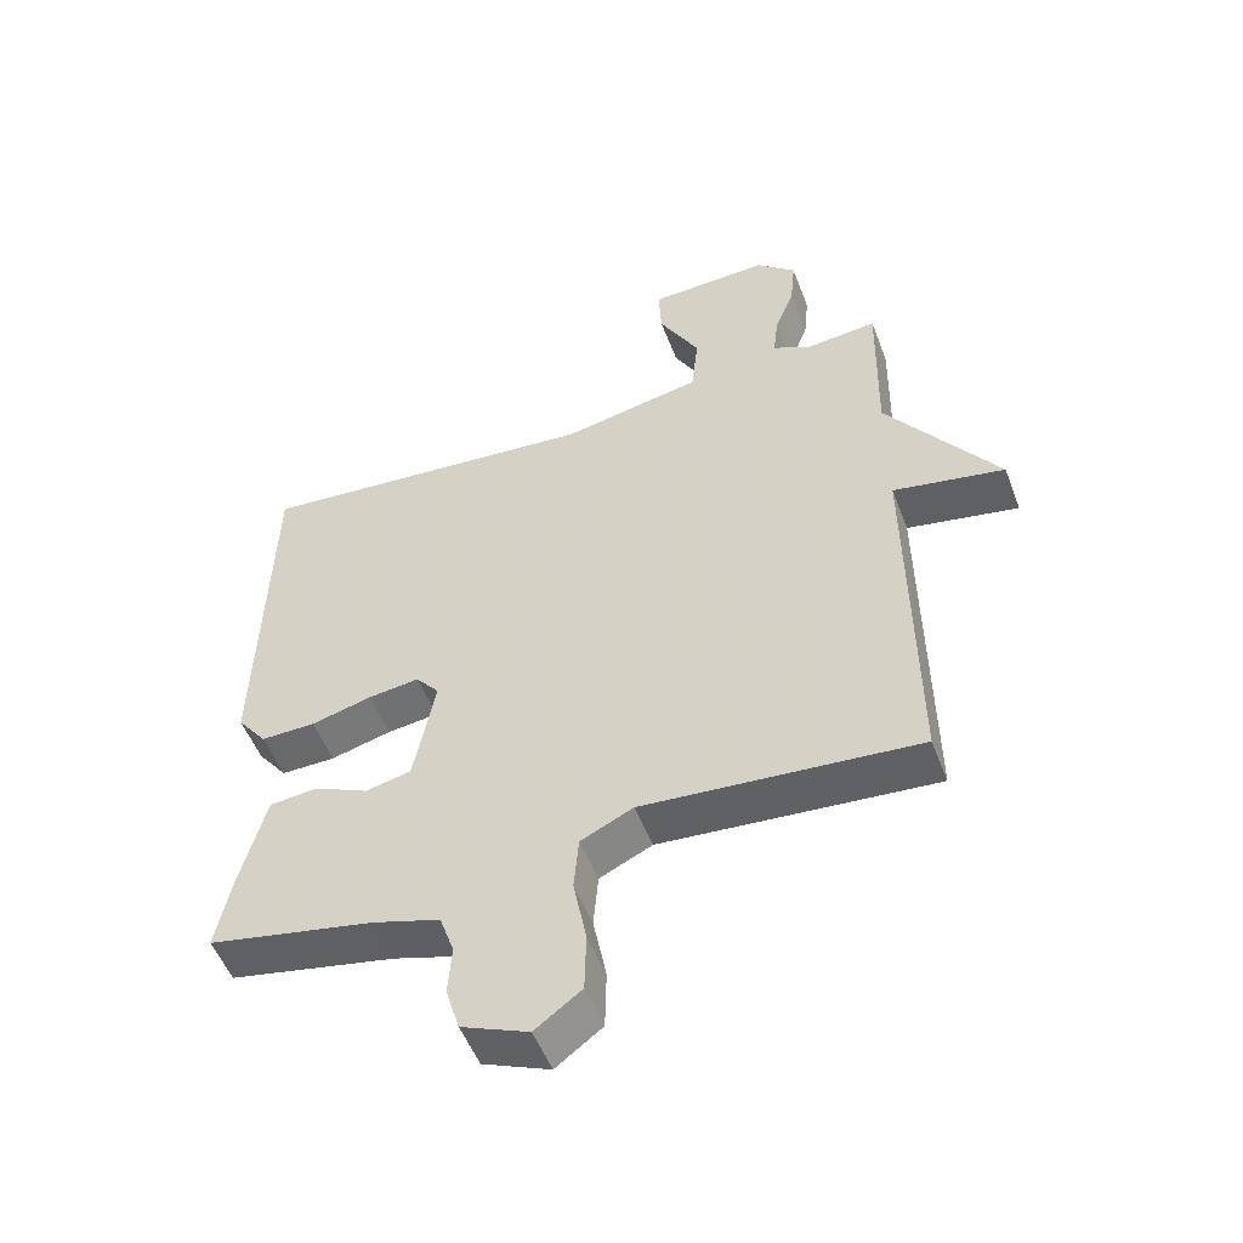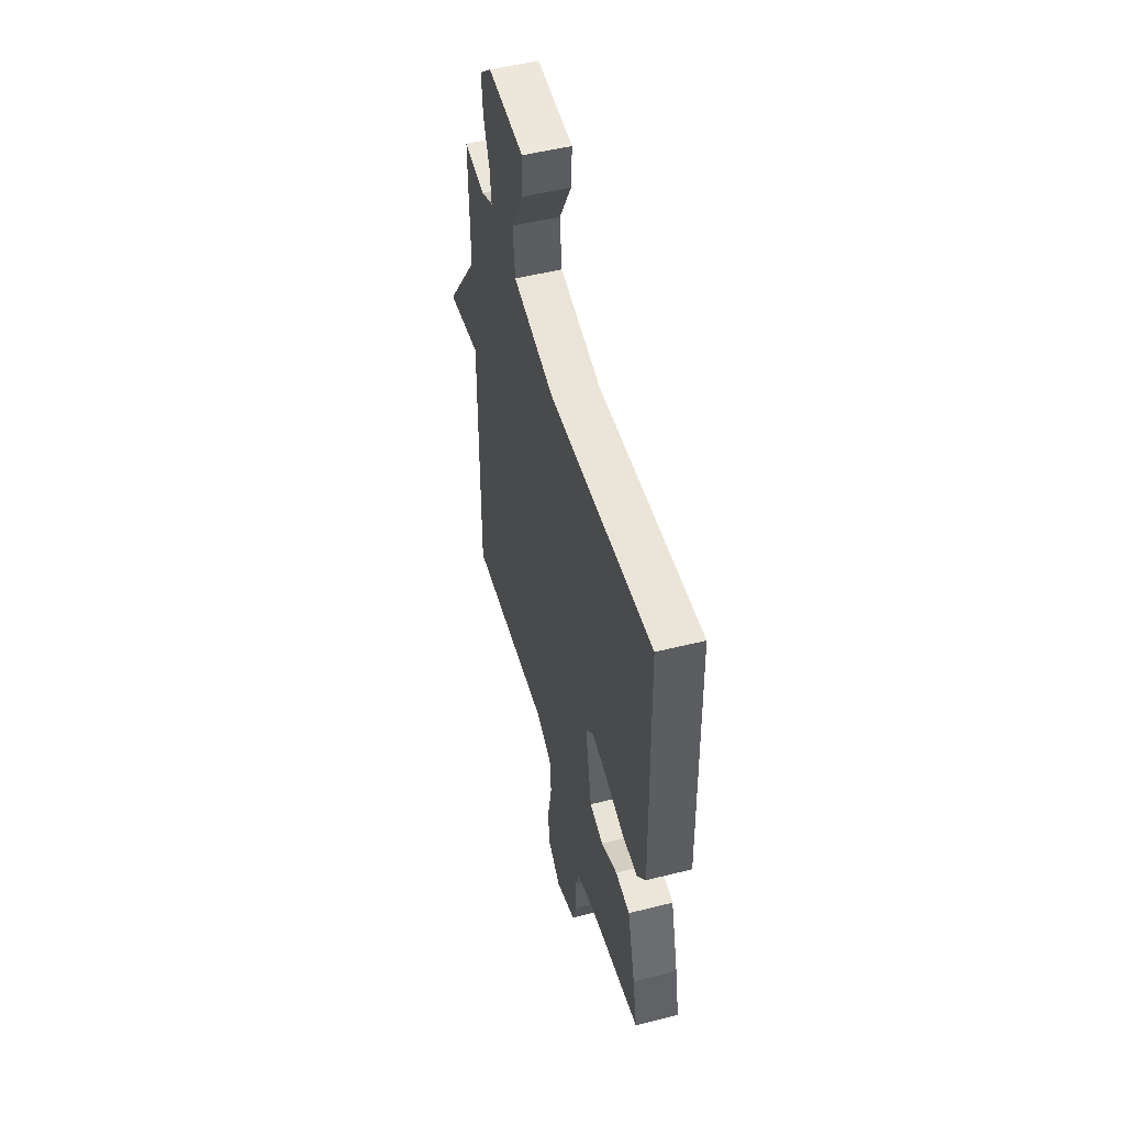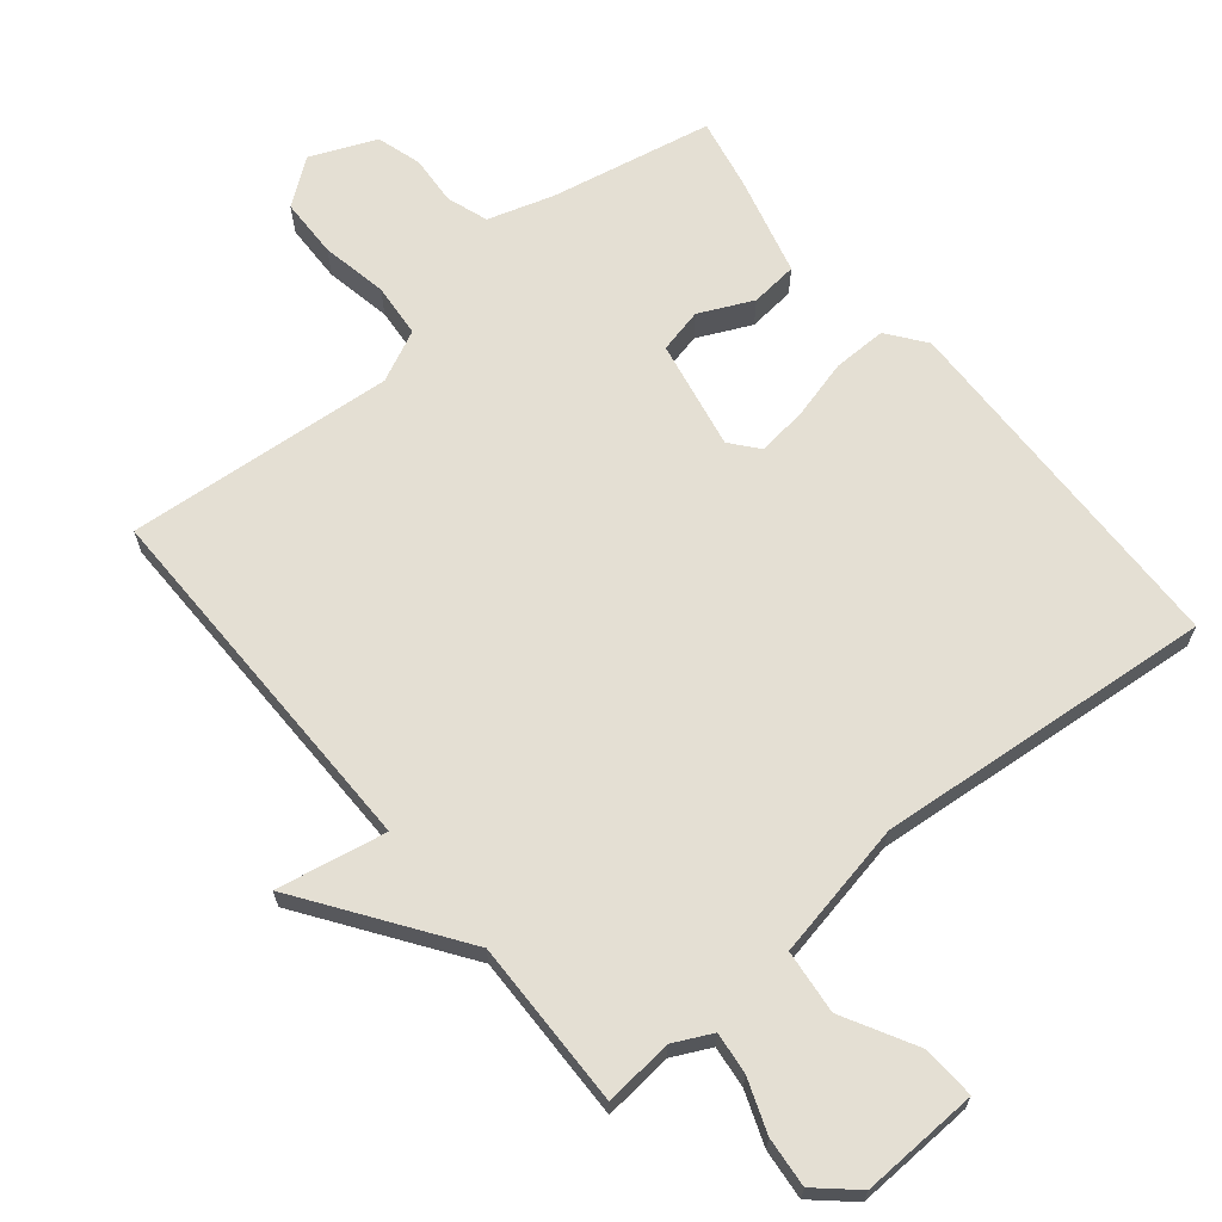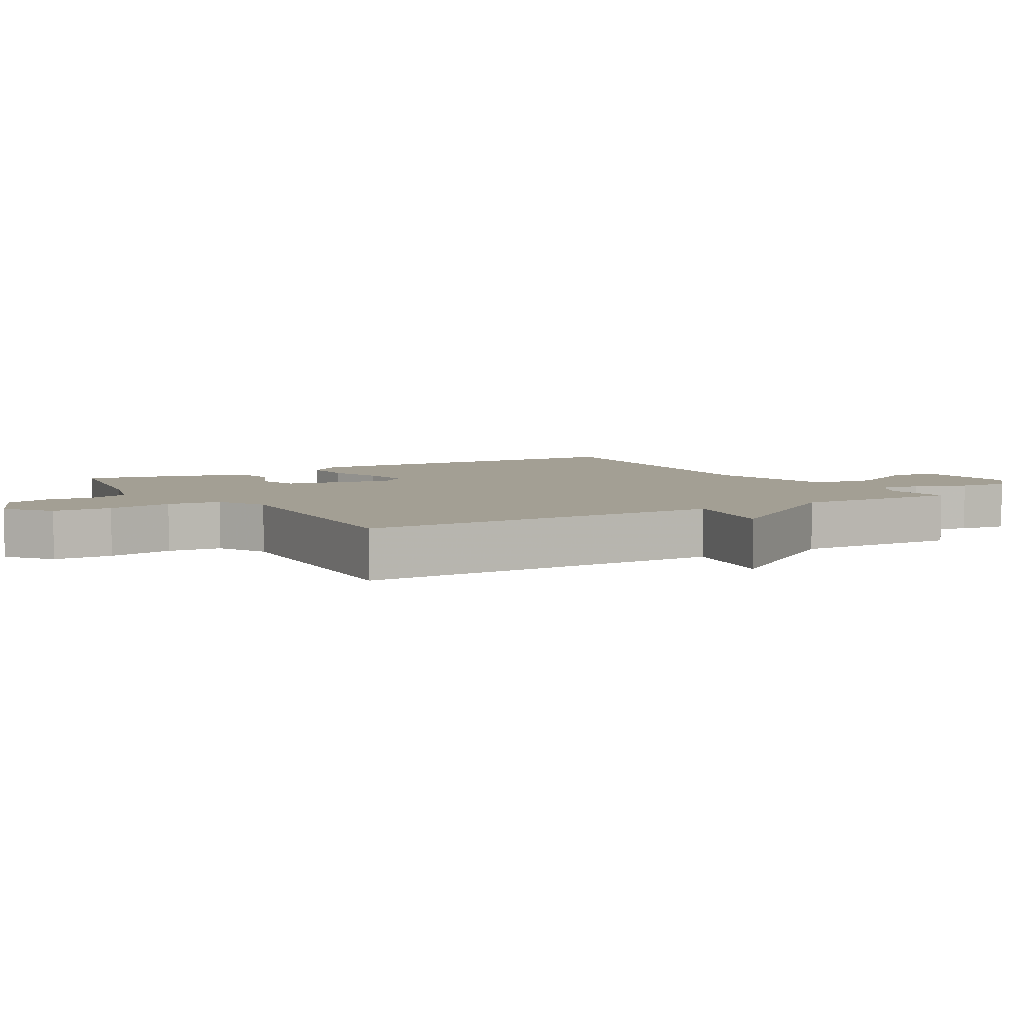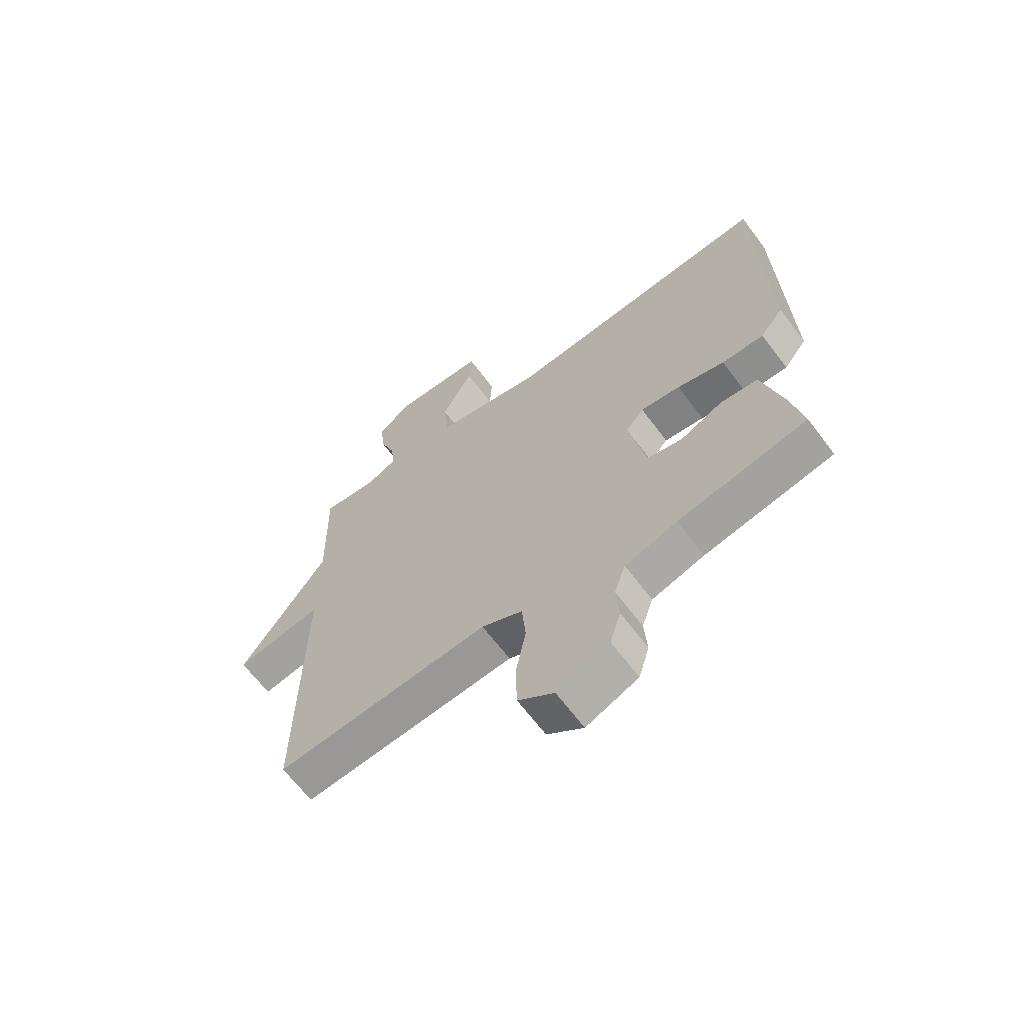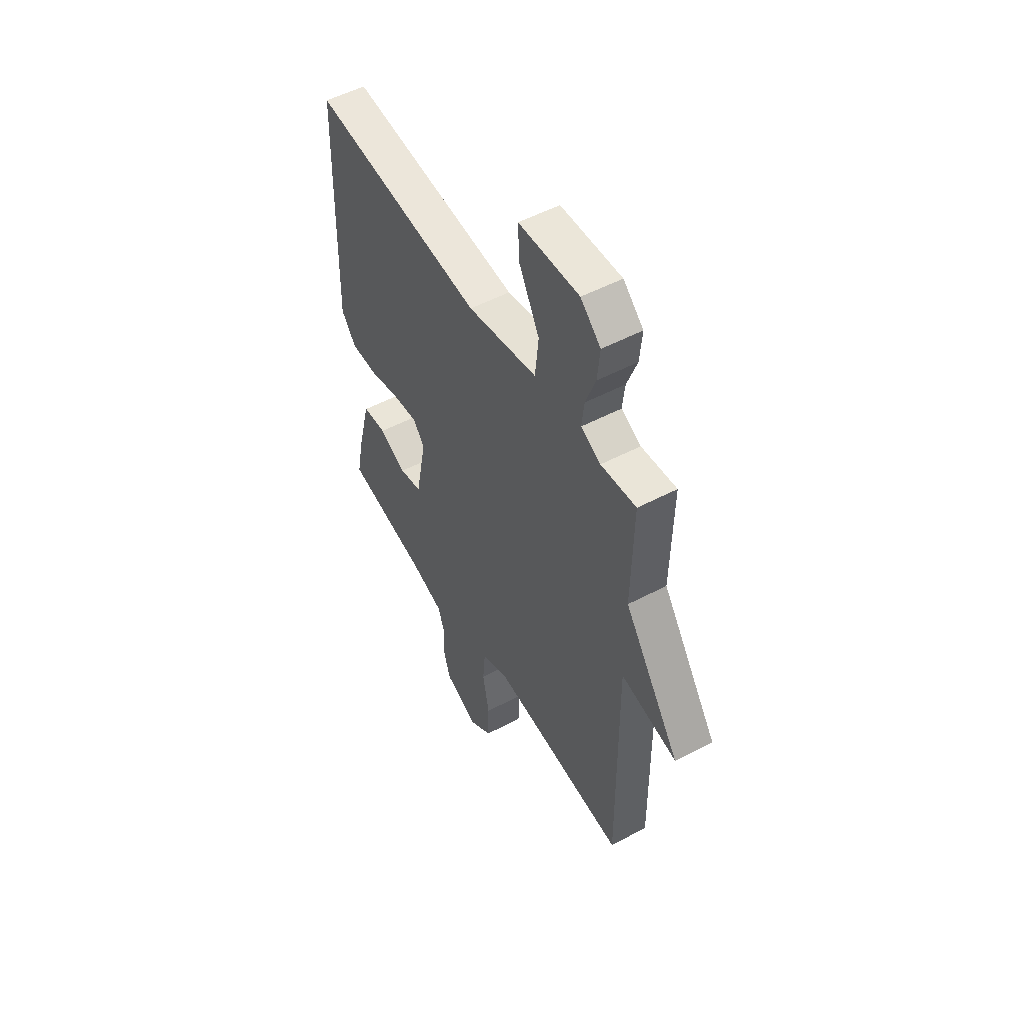
<metadata>
{"format":"obj","ext":"obj","renderer":"f3d","projection":"perspective","resolution":1024,"background":"white","views":[{"elev":-52.3,"azim":-159.4,"up":"+Z"},{"elev":51.3,"azim":74.7,"up":"+Z"},{"elev":66.7,"azim":-39.4,"up":"+Y"},{"elev":5.3,"azim":-121.2,"up":"+Y"},{"elev":-65.4,"azim":36.9,"up":"+Z"},{"elev":52.5,"azim":-119.6,"up":"+Z"}]}
</metadata>
<code>
v -0.5 0.07 -0.5
v -0.495 0.07 0.051
v -0.657 0.07 0.02
v -0.495 0.07 0.251
v -0.5 0.07 0.5
v -0.398 0.07 0.49
v -0.341 0.07 0.518
v -0.348 0.07 0.58
v -0.377 0.07 0.658
v -0.384 0.07 0.732
v -0.326 0.07 0.784
v -0.151 0.07 0.777
v -0.155 0.07 0.698
v -0.214 0.07 0.59
v -0.204 0.07 0.495
v -0.001 0.07 0.455
v 0.5 0.07 0.5
v 0.513 0.07 -0.036
v 0.47 0.07 -0.092
v 0.391 0.07 -0.091
v 0.303 0.07 -0.068
v 0.229 0.07 -0.059
v 0.195 0.07 -0.1
v 0.226 0.07 -0.262
v 0.292 0.07 -0.277
v 0.371 0.07 -0.24
v 0.441 0.07 -0.247
v 0.479 0.07 -0.394
v 0.5 0.07 -0.5
v 0.26 0.07 -0.548
v 0.163 0.07 -0.578
v 0.142 0.07 -0.639
v 0.147 0.07 -0.712
v 0.127 0.07 -0.778
v 0.03 0.07 -0.819
v -0.037 0.07 -0.769
v -0.039 0.07 -0.681
v -0.02 0.07 -0.583
v -0.027 0.07 -0.503
v -0.103 0.07 -0.467
v -0.5 0 -0.5
v -0.495 0 0.051
v -0.657 0 0.02
v -0.495 0 0.251
v -0.5 0 0.5
v -0.398 0 0.49
v -0.341 0 0.518
v -0.348 0 0.58
v -0.377 0 0.658
v -0.384 0 0.732
v -0.326 0 0.784
v -0.151 0 0.777
v -0.155 0 0.698
v -0.214 0 0.59
v -0.204 0 0.495
v -0.001 0 0.455
v 0.5 0 0.5
v 0.513 0 -0.036
v 0.47 0 -0.092
v 0.391 0 -0.091
v 0.303 0 -0.068
v 0.229 0 -0.059
v 0.195 0 -0.1
v 0.226 0 -0.262
v 0.292 0 -0.277
v 0.371 0 -0.24
v 0.441 0 -0.247
v 0.479 0 -0.394
v 0.5 0 -0.5
v 0.26 0 -0.548
v 0.163 0 -0.578
v 0.142 0 -0.639
v 0.147 0 -0.712
v 0.127 0 -0.778
v 0.03 0 -0.819
v -0.037 0 -0.769
v -0.039 0 -0.681
v -0.02 0 -0.583
v -0.027 0 -0.503
v -0.103 0 -0.467
f 36 37 38
f 35 36 38
f 34 35 38
f 33 34 38
f 32 33 38
f 31 32 38 39
f 30 31 39 40
f 29 30 40
f 28 29 40
f 27 28 40
f 26 27 40
f 25 26 40
f 19 20 21
f 18 19 21
f 17 18 21
f 16 17 21
f 15 16 21 22
f 12 13 14
f 11 12 14
f 10 11 14
f 9 10 14
f 8 9 14
f 7 8 14 15
f 15 22 23
f 7 15 23
f 6 7 23
f 2 3 4
f 40 1 2
f 40 2 4
f 24 25 40
f 23 24 40
f 6 23 40
f 5 6 40
f 4 5 40
f 78 77 76
f 78 76 75
f 78 75 74
f 78 74 73
f 78 73 72
f 79 78 72 71
f 80 79 71 70
f 80 70 69
f 80 69 68
f 80 68 67
f 80 67 66
f 80 66 65
f 61 60 59
f 61 59 58
f 61 58 57
f 61 57 56
f 62 61 56 55
f 54 53 52
f 54 52 51
f 54 51 50
f 54 50 49
f 54 49 48
f 55 54 48 47
f 63 62 55
f 63 55 47
f 63 47 46
f 44 43 42
f 42 41 80
f 44 42 80
f 80 65 64
f 80 64 63
f 80 63 46
f 80 46 45
f 80 45 44
f 1 41 42 2
f 2 42 43 3
f 3 43 44 4
f 4 44 45 5
f 5 45 46 6
f 6 46 47 7
f 7 47 48 8
f 8 48 49 9
f 9 49 50 10
f 10 50 51 11
f 11 51 52 12
f 12 52 53 13
f 13 53 54 14
f 14 54 55 15
f 15 55 56 16
f 16 56 57 17
f 17 57 58 18
f 18 58 59 19
f 19 59 60 20
f 20 60 61 21
f 21 61 62 22
f 22 62 63 23
f 23 63 64 24
f 24 64 65 25
f 25 65 66 26
f 26 66 67 27
f 27 67 68 28
f 28 68 69 29
f 29 69 70 30
f 30 70 71 31
f 31 71 72 32
f 32 72 73 33
f 33 73 74 34
f 34 74 75 35
f 35 75 76 36
f 36 76 77 37
f 37 77 78 38
f 38 78 79 39
f 39 79 80 40
f 40 80 41 1

</code>
